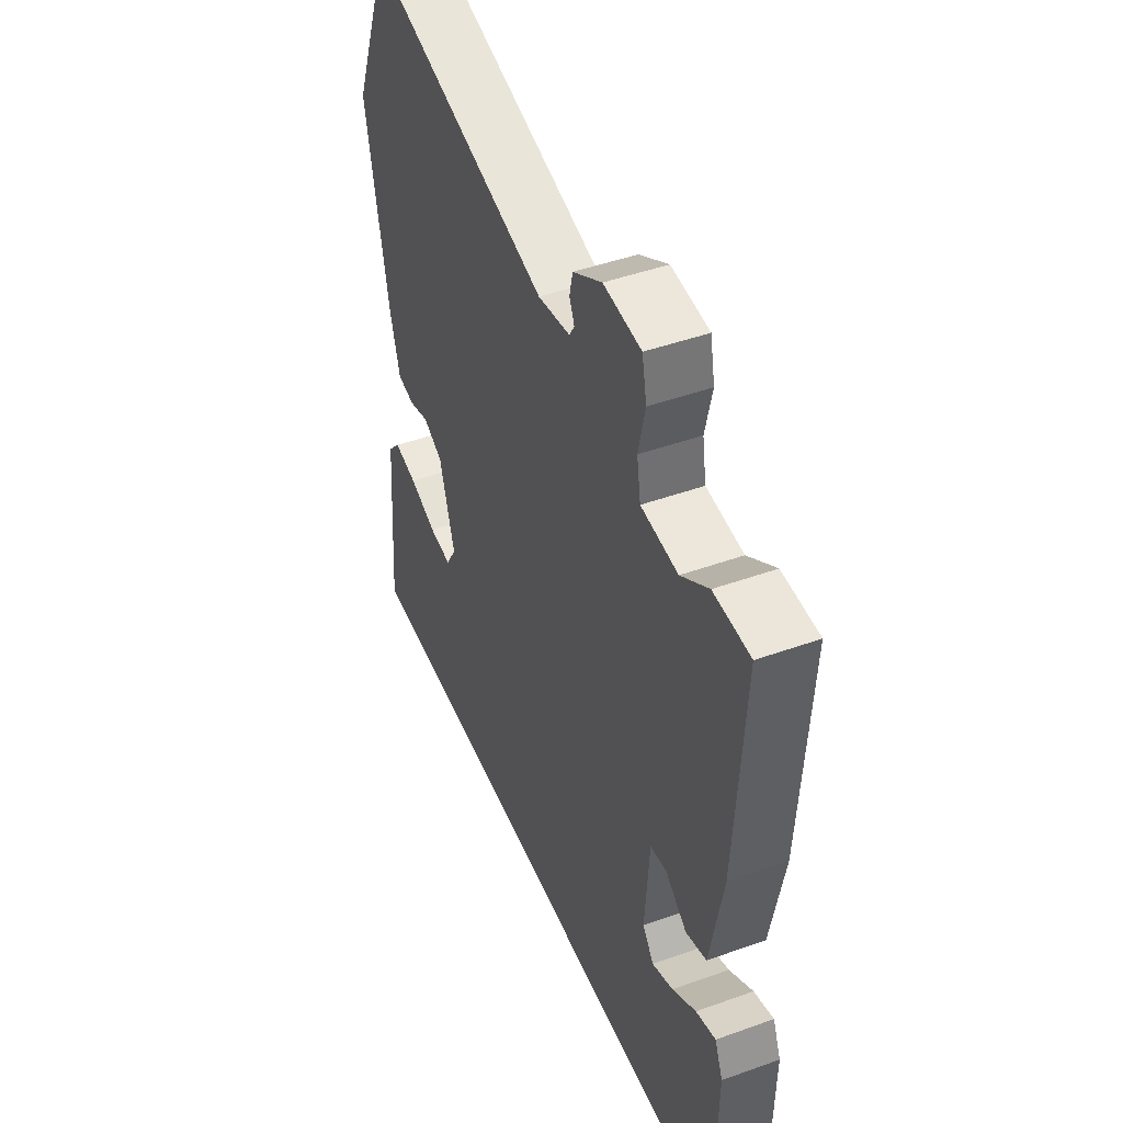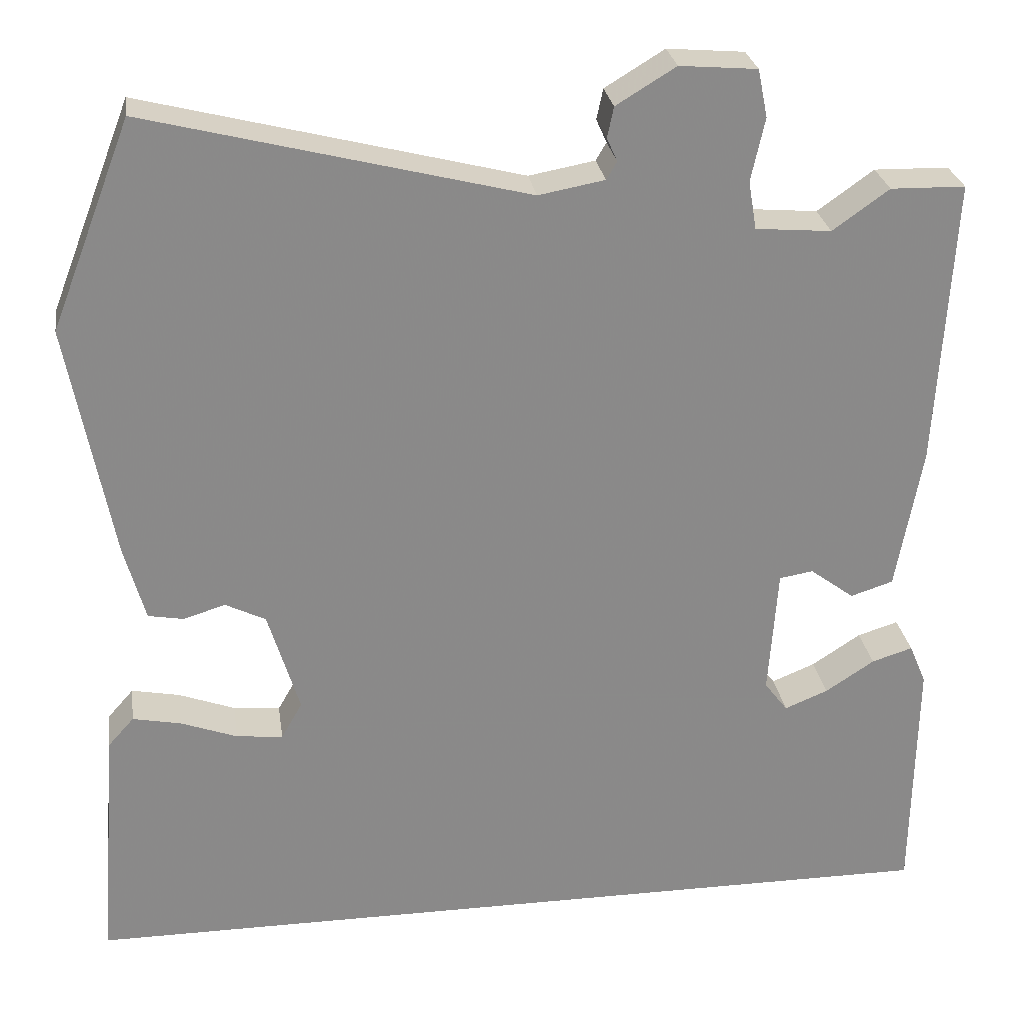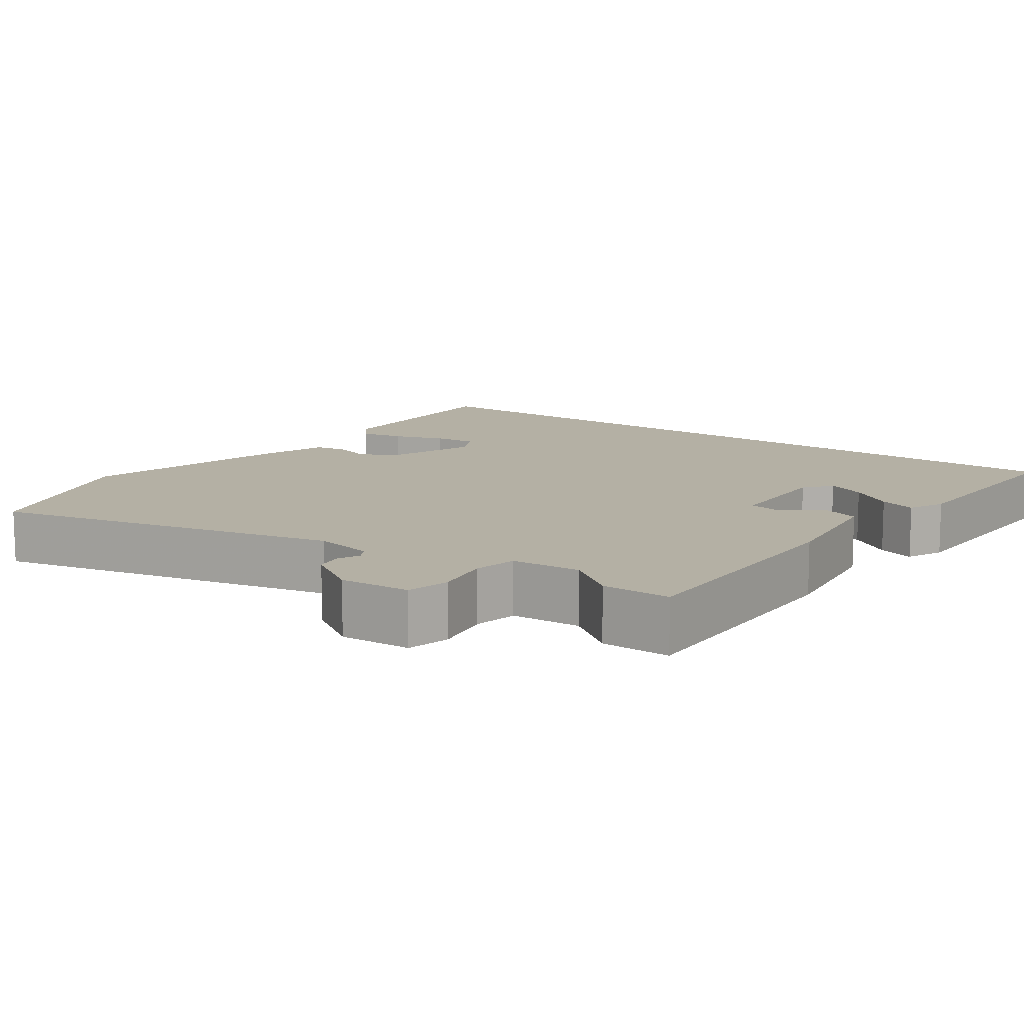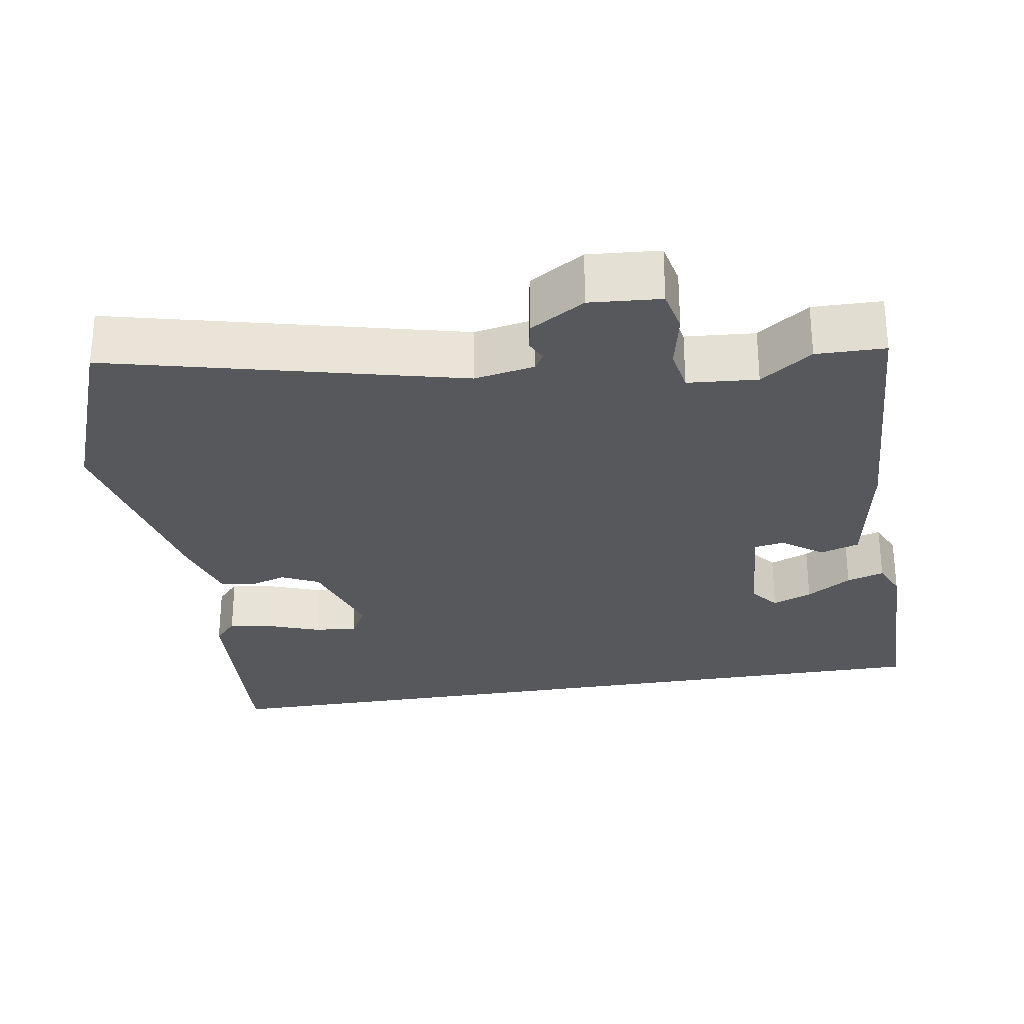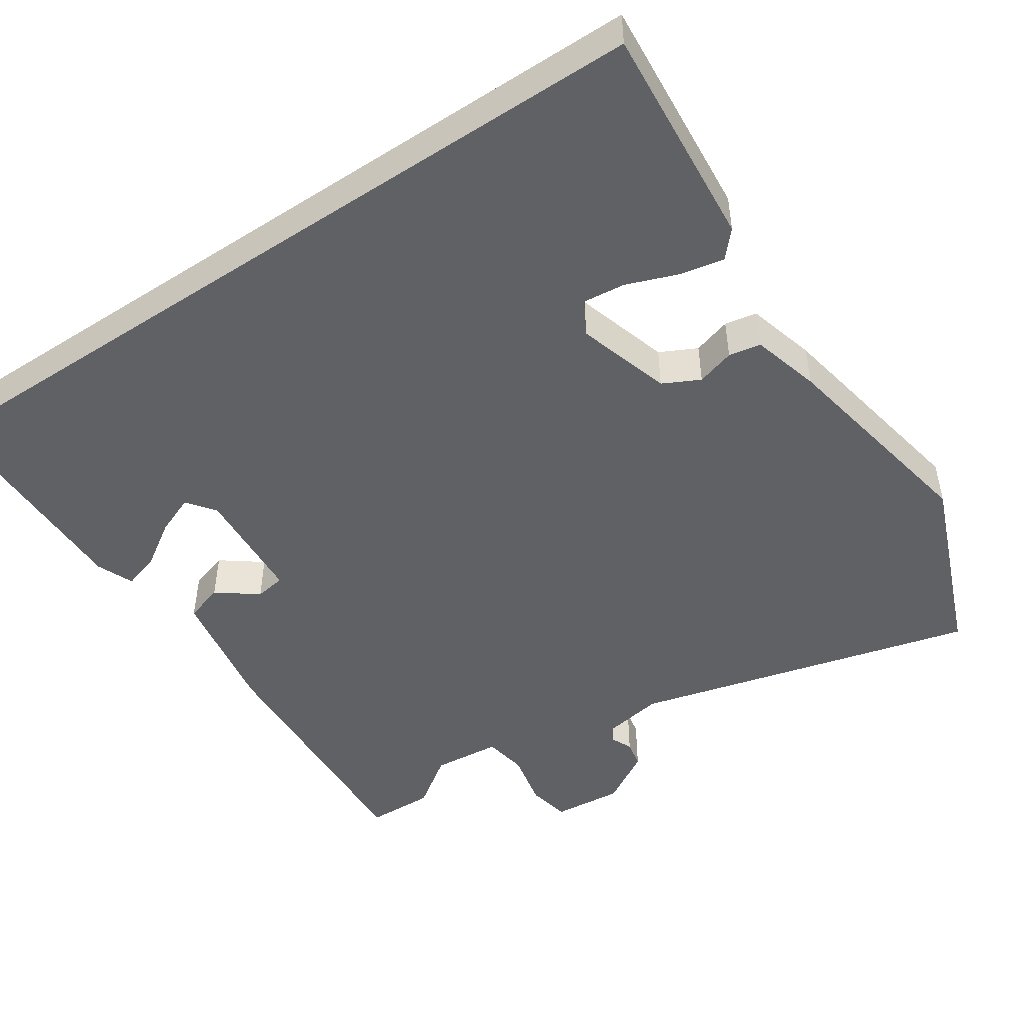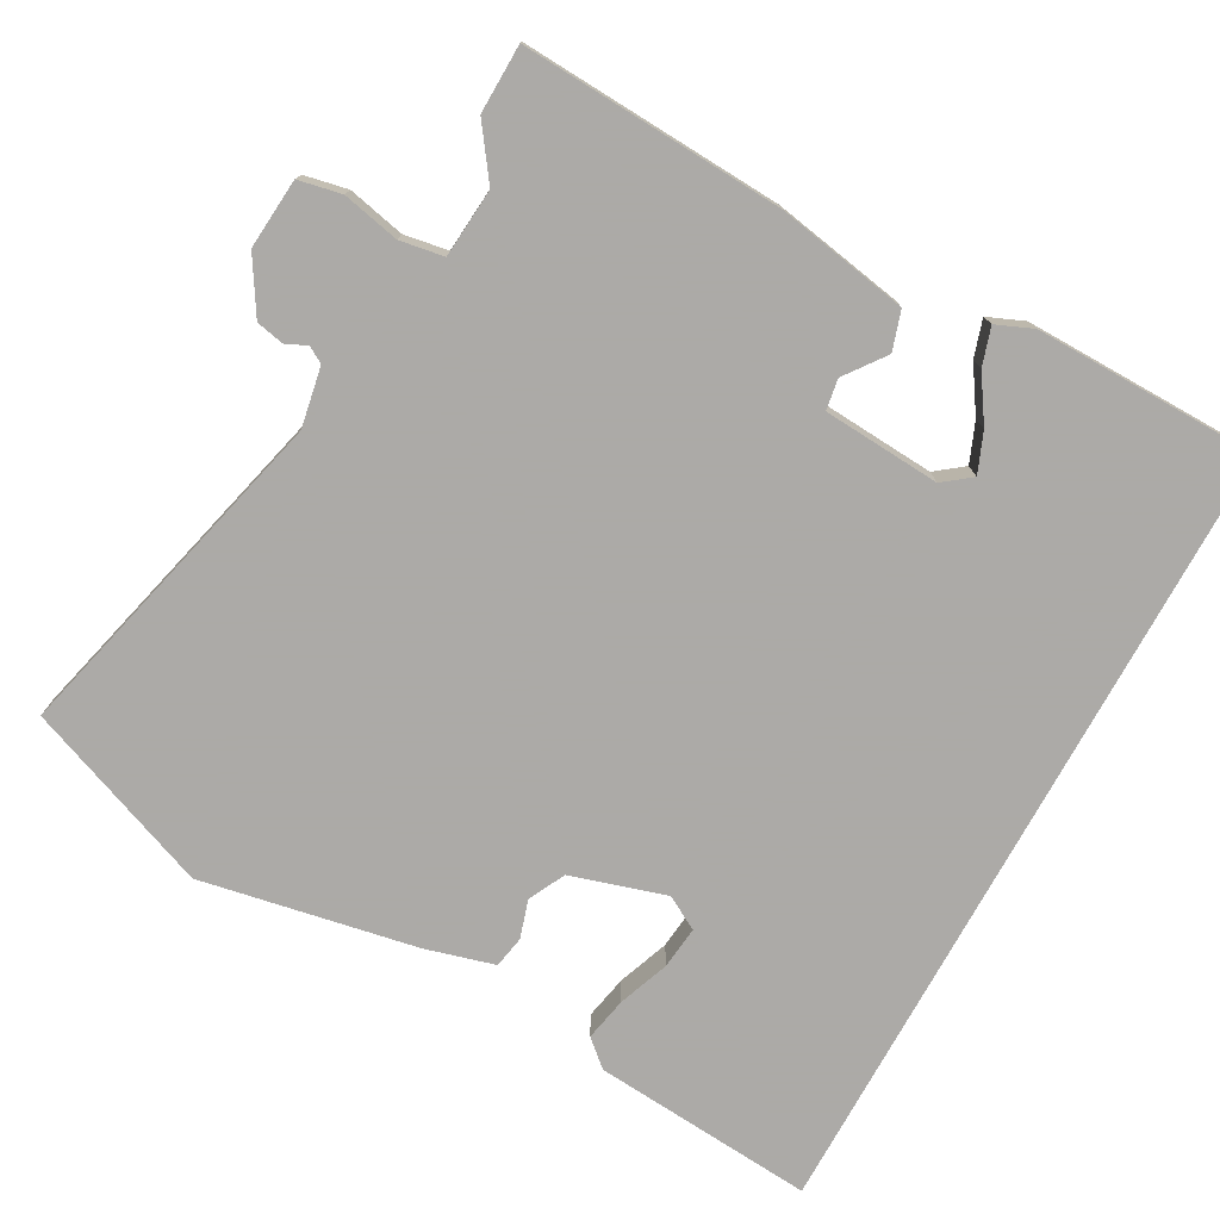
<metadata>
{"format":"obj","ext":"obj","renderer":"f3d","projection":"perspective","resolution":1024,"background":"white","views":[{"elev":46.5,"azim":67.8,"up":"+Z"},{"elev":27.1,"azim":-8.4,"up":"+Z"},{"elev":11.5,"azim":37.3,"up":"+Y"},{"elev":-27.8,"azim":9.7,"up":"+Y"},{"elev":-47.9,"azim":-146.3,"up":"+Y"},{"elev":-76.0,"azim":61.3,"up":"+Y"}]}
</metadata>
<code>
v 0.45 0.07 0.501
v 0.543 0.07 0.499
v 0.523 0.07 0.14
v 0.491 0.07 -0.039
v 0.438 0.07 -0.056
v 0.383 0.07 -0.015
v 0.341 0.07 -0.022
v 0.33 0.07 -0.182
v 0.359 0.07 -0.22
v 0.413 0.07 -0.198
v 0.474 0.07 -0.158
v 0.525 0.07 -0.142
v 0.546 0.07 -0.192
v 0.542 0.07 -0.5
v -0.553 0.07 -0.5
v -0.528 0.07 -0.195
v -0.496 0.07 -0.159
v -0.436 0.07 -0.171
v -0.366 0.07 -0.197
v -0.308 0.07 -0.203
v -0.282 0.07 -0.157
v -0.321 0.07 -0.028
v -0.371 0.07 -0.003
v -0.423 0.07 -0.019
v -0.467 0.07 -0.011
v -0.493 0.07 0.083
v -0.548 0.07 0.377
v -0.448 0.07 0.634
v 0.021 0.07 0.515
v 0.103 0.07 0.53
v 0.116 0.07 0.552
v 0.103 0.07 0.581
v 0.111 0.07 0.619
v 0.185 0.07 0.664
v 0.281 0.07 0.656
v 0.293 0.07 0.597
v 0.276 0.07 0.519
v 0.286 0.07 0.459
v 0.38 0.07 0.451
v 0.45 0 0.501
v 0.543 0 0.499
v 0.523 0 0.14
v 0.491 0 -0.039
v 0.438 0 -0.056
v 0.383 0 -0.015
v 0.341 0 -0.022
v 0.33 0 -0.182
v 0.359 0 -0.22
v 0.413 0 -0.198
v 0.474 0 -0.158
v 0.525 0 -0.142
v 0.546 0 -0.192
v 0.542 0 -0.5
v -0.553 0 -0.5
v -0.528 0 -0.195
v -0.496 0 -0.159
v -0.436 0 -0.171
v -0.366 0 -0.197
v -0.308 0 -0.203
v -0.282 0 -0.157
v -0.321 0 -0.028
v -0.371 0 -0.003
v -0.423 0 -0.019
v -0.467 0 -0.011
v -0.493 0 0.083
v -0.548 0 0.377
v -0.448 0 0.634
v 0.021 0 0.515
v 0.103 0 0.53
v 0.116 0 0.552
v 0.103 0 0.581
v 0.111 0 0.619
v 0.185 0 0.664
v 0.281 0 0.656
v 0.293 0 0.597
v 0.276 0 0.519
v 0.286 0 0.459
v 0.38 0 0.451
f 34 35 36 37
f 34 37 38
f 31 32 33 34
f 30 31 34 38
f 29 30 38
f 26 27 28 29
f 26 29 38
f 23 24 25 26
f 22 23 26 38
f 21 22 38 39
f 16 17 18 19
f 16 19 20
f 15 16 20
f 14 15 20
f 10 11 12 13
f 9 10 13 14
f 8 9 14 20
f 3 4 5 6
f 3 6 7
f 2 3 7
f 1 2 7
f 39 1 7
f 21 39 7
f 7 8 20 21
f 76 75 74 73
f 77 76 73
f 73 72 71 70
f 77 73 70 69
f 77 69 68
f 68 67 66 65
f 77 68 65
f 65 64 63 62
f 77 65 62 61
f 78 77 61 60
f 58 57 56 55
f 59 58 55
f 59 55 54
f 59 54 53
f 52 51 50 49
f 53 52 49 48
f 59 53 48 47
f 45 44 43 42
f 46 45 42
f 46 42 41
f 46 41 40
f 46 40 78
f 46 78 60
f 60 59 47 46
f 1 40 41 2
f 2 41 42 3
f 3 42 43 4
f 4 43 44 5
f 5 44 45 6
f 6 45 46 7
f 7 46 47 8
f 8 47 48 9
f 9 48 49 10
f 10 49 50 11
f 11 50 51 12
f 12 51 52 13
f 13 52 53 14
f 14 53 54 15
f 15 54 55 16
f 16 55 56 17
f 17 56 57 18
f 18 57 58 19
f 19 58 59 20
f 20 59 60 21
f 21 60 61 22
f 22 61 62 23
f 23 62 63 24
f 24 63 64 25
f 25 64 65 26
f 26 65 66 27
f 27 66 67 28
f 28 67 68 29
f 29 68 69 30
f 30 69 70 31
f 31 70 71 32
f 32 71 72 33
f 33 72 73 34
f 34 73 74 35
f 35 74 75 36
f 36 75 76 37
f 37 76 77 38
f 38 77 78 39
f 39 78 40 1

</code>
